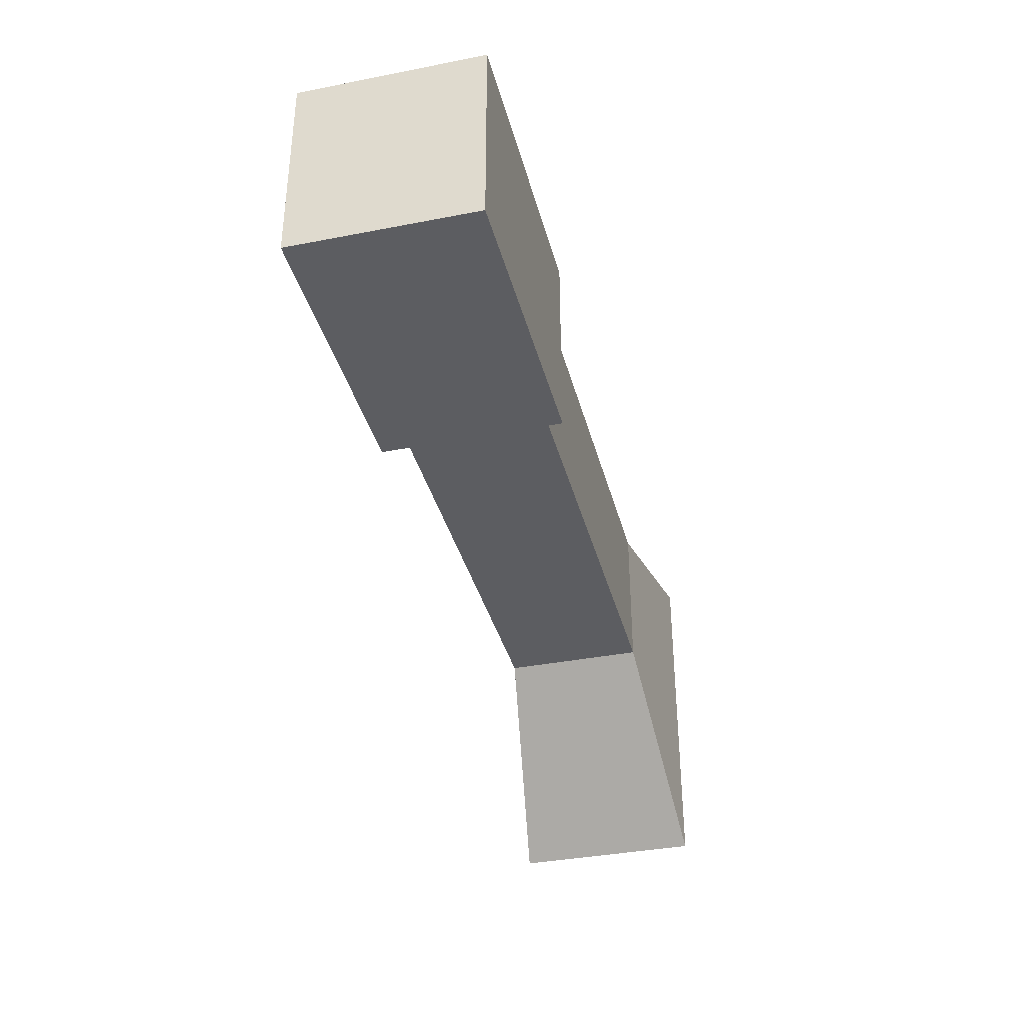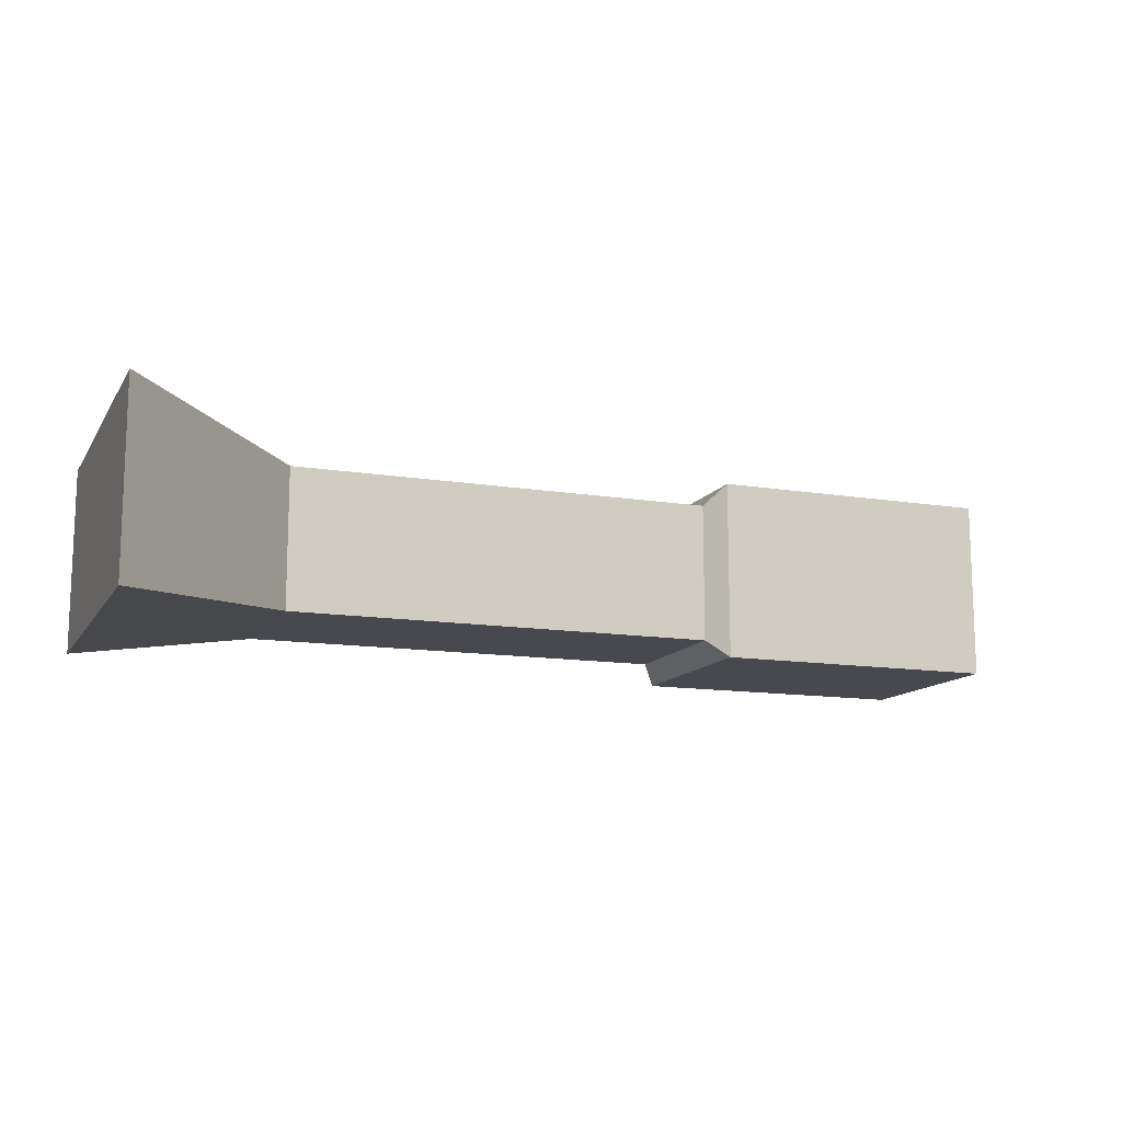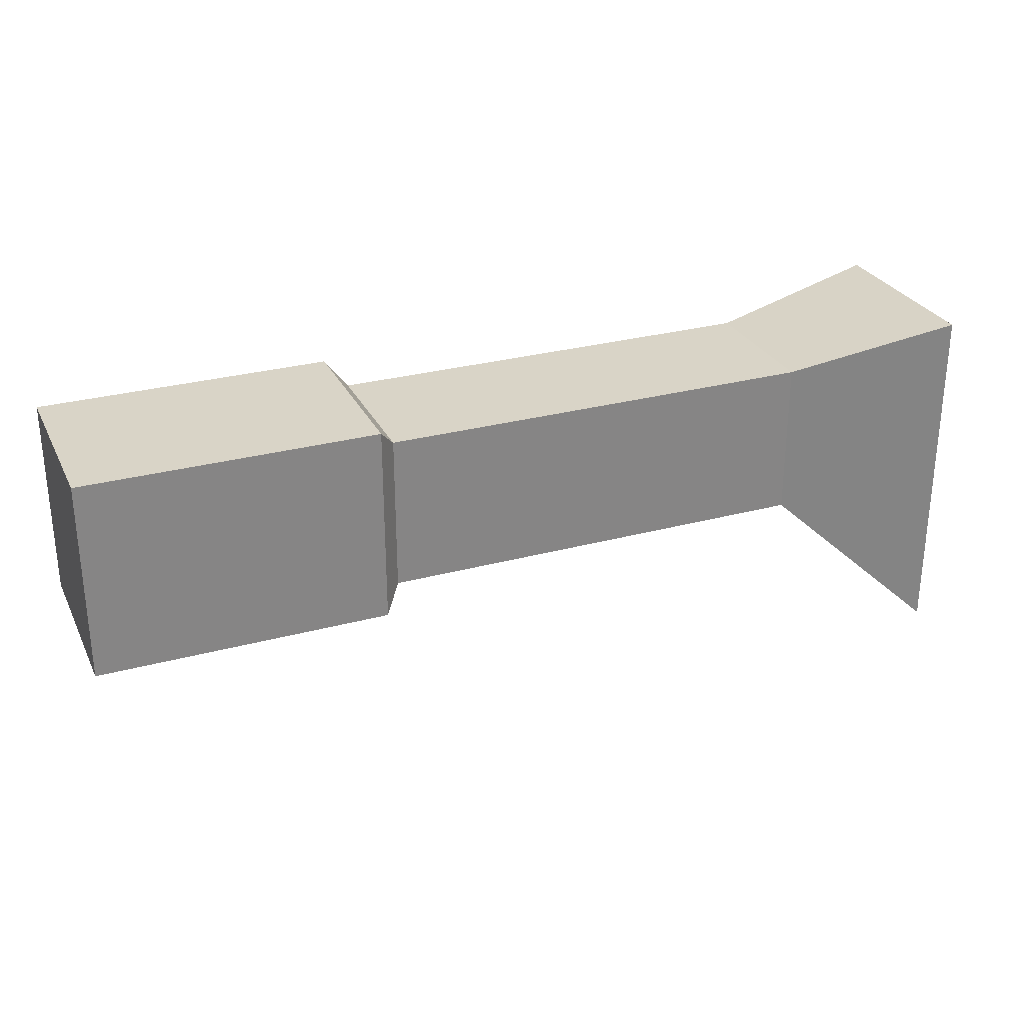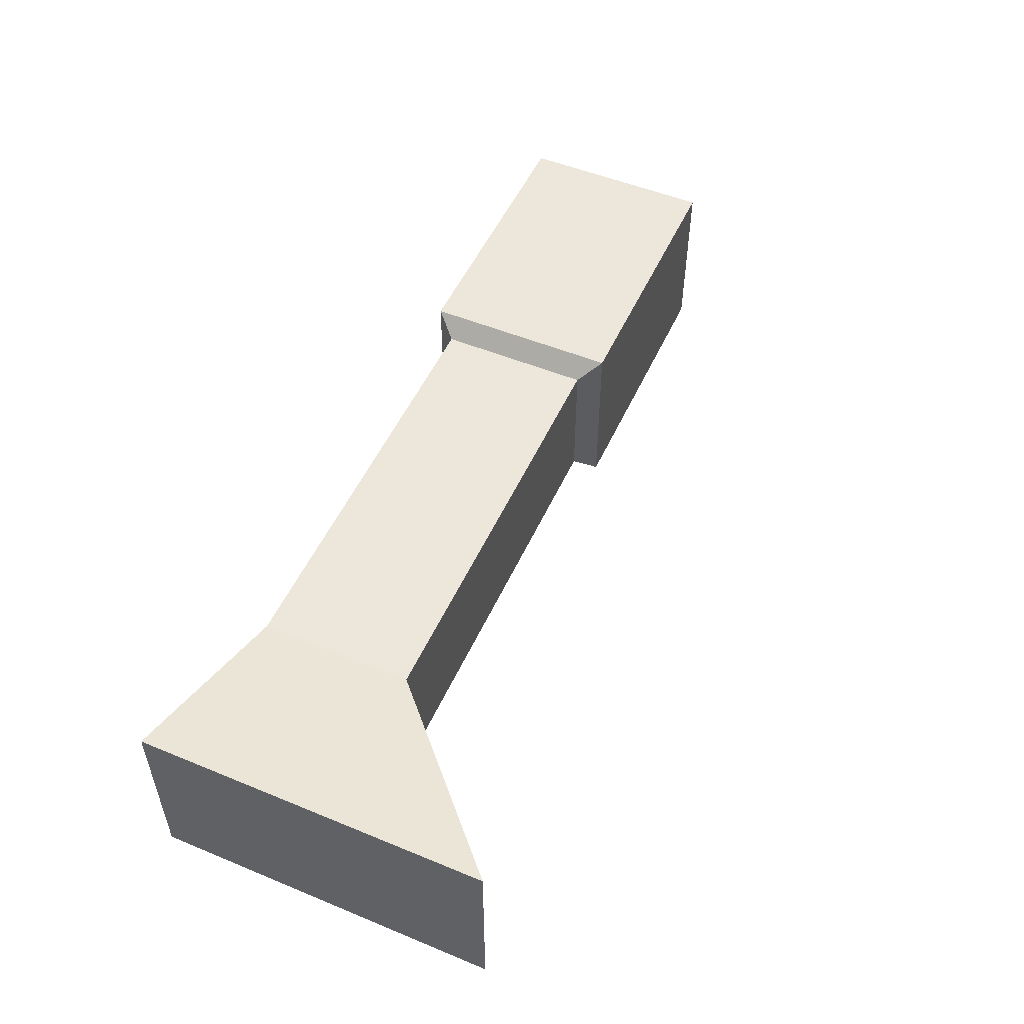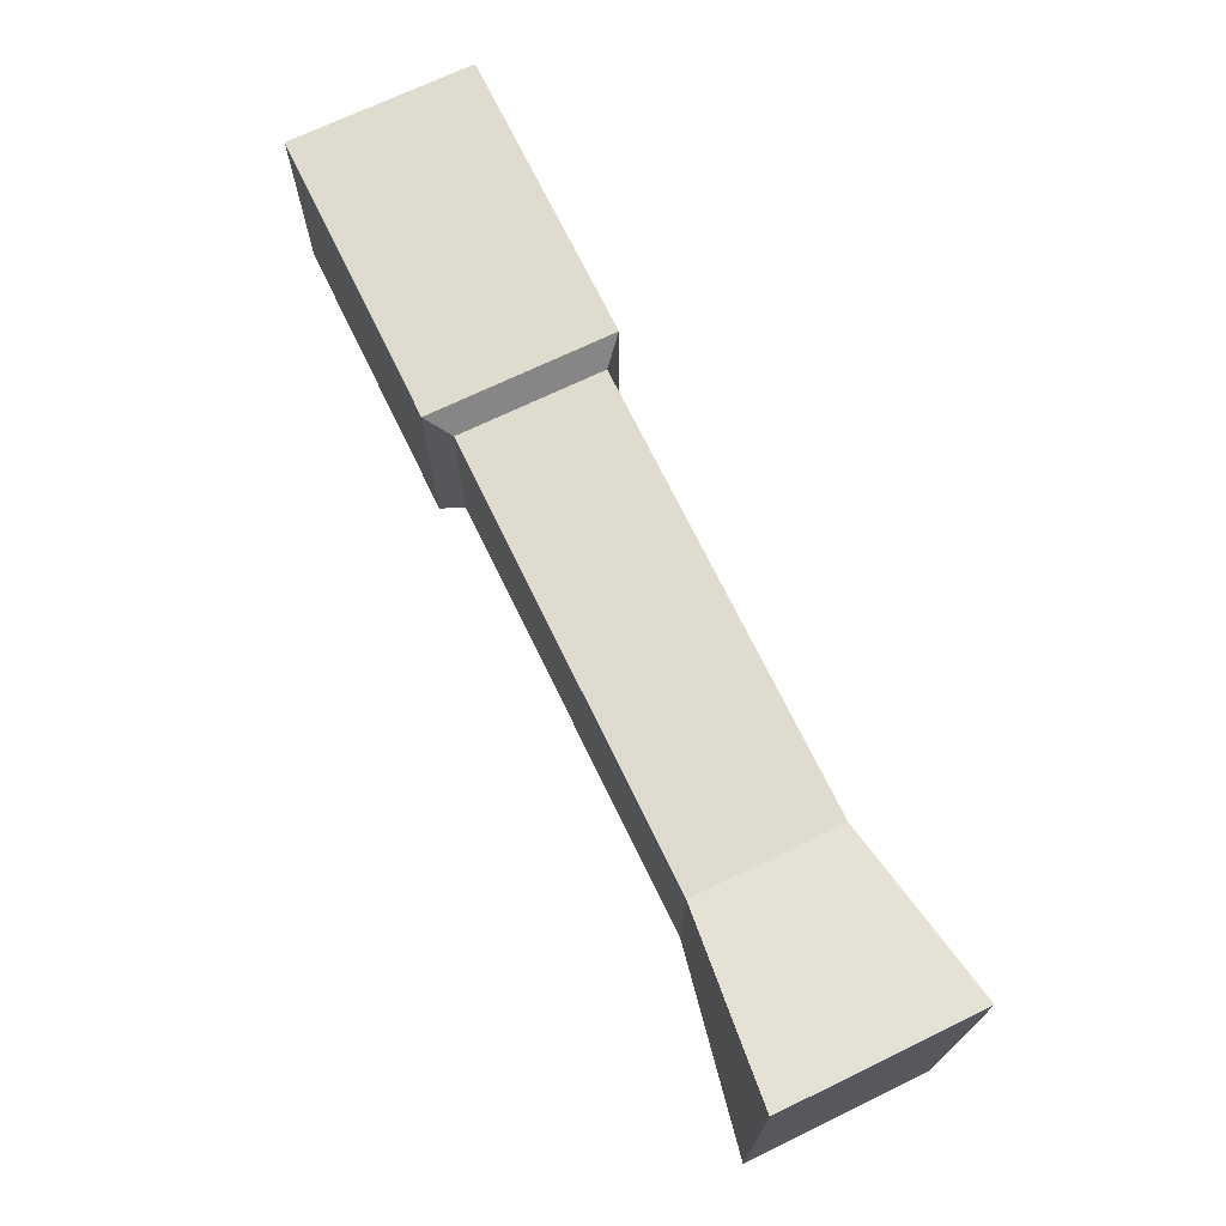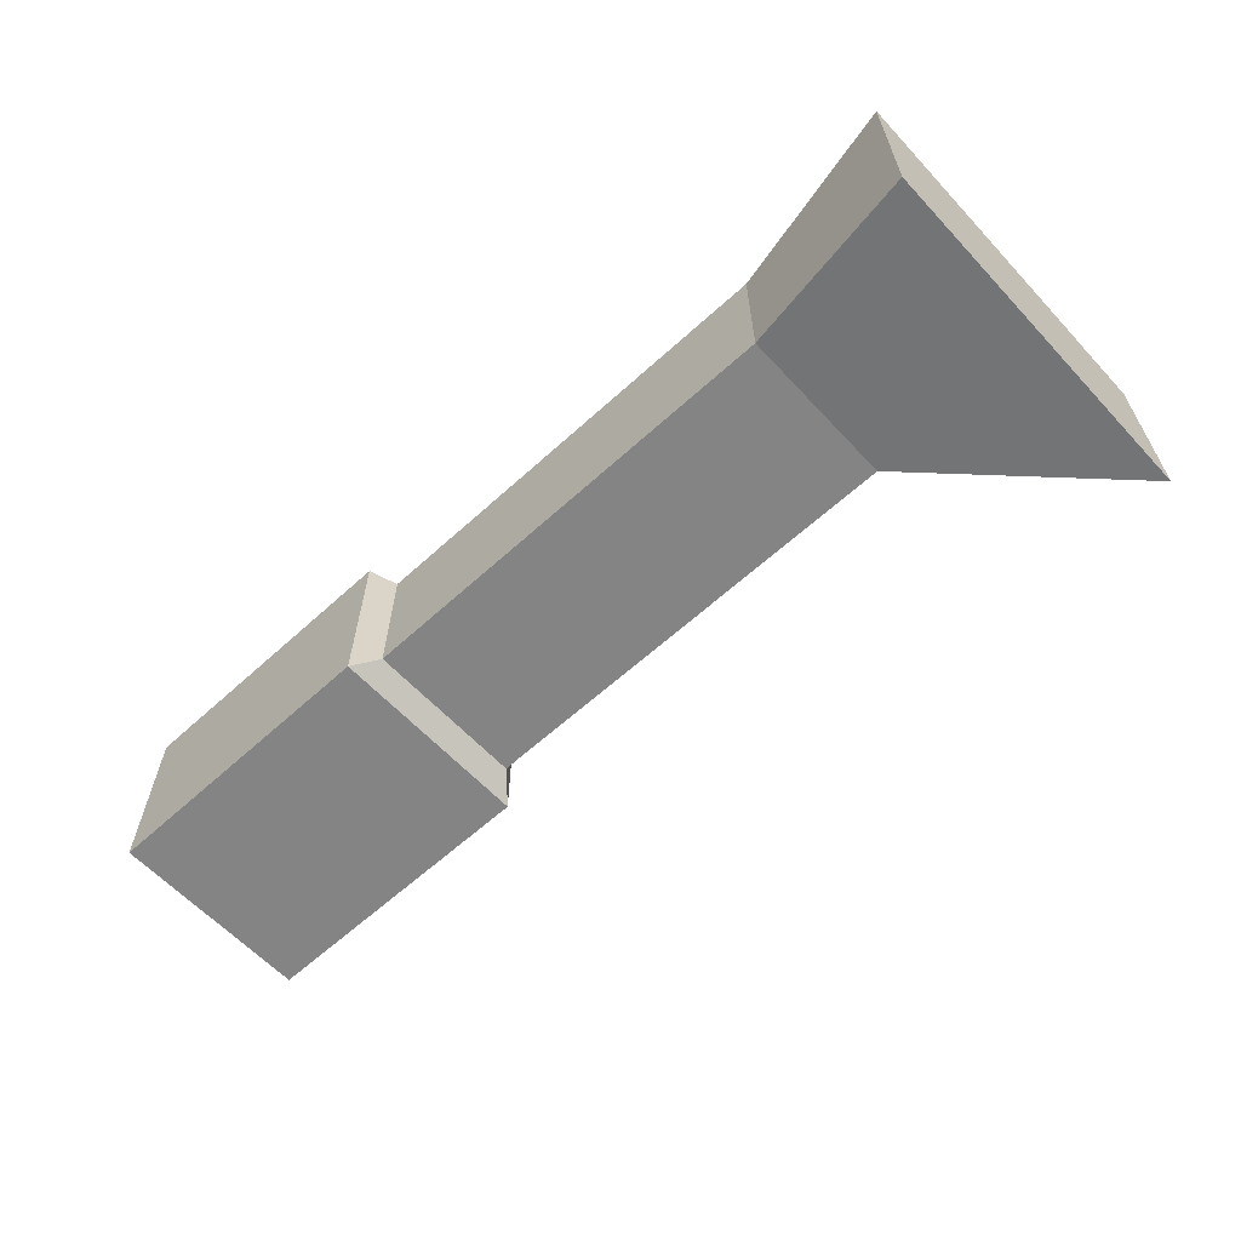
<metadata>
{"format":"obj","ext":"obj","renderer":"f3d","projection":"perspective","resolution":1024,"background":"white","views":[{"elev":-36.7,"azim":104.2,"up":"+Y"},{"elev":-12.7,"azim":-20.8,"up":"+Z"},{"elev":28.5,"azim":157.8,"up":"+Y"},{"elev":51.8,"azim":-66.0,"up":"+Z"},{"elev":70.5,"azim":-115.8,"up":"+Y"},{"elev":-61.4,"azim":-137.2,"up":"+Z"}]}
</metadata>
<code>
o Cube
v -0.04494 0.1199 -0.06191
v -0.04494 -0.01137 -0.06191
v -0.04494 0.1199 0.05749
v -0.04494 -0.01137 0.05749
v -0.1945 0.1475 -0.07955
v -0.1945 -0.1495 -0.07955
v -0.1945 0.1475 0.07955
v -0.1945 -0.1495 0.07955
v -0.04494 0.1199 -0.06191
v -0.04494 -0.01137 -0.06191
v 0.3214 0.1199 -0.06191
v 0.3214 -0.01137 -0.06191
v 0.3214 0.1199 0.05749
v 0.3214 -0.01137 0.05749
v 0.3365 0.1381 -0.07854
v 0.3365 -0.02966 -0.07854
v 0.3365 0.1381 0.07413
v 0.3365 -0.02966 0.07413
v 0.5802 0.1381 -0.07854
v 0.5802 -0.02966 -0.07854
v 0.5802 0.1381 0.07413
v 0.5802 -0.02966 0.07413
f 1 5 7 3
f 4 3 7 8
f 8 7 5 6
f 6 2 4 8
f 3 4 14 13
f 6 5 1 2
f 2 1 9 10
f 11 13 17 15
f 2 1 11 12
f 4 2 12 14
f 1 3 13 11
f 18 16 20 22
f 12 11 15 16
f 14 12 16 18
f 13 14 18 17
f 20 19 21 22
f 17 18 22 21
f 15 17 21 19
f 16 15 19 20

</code>
